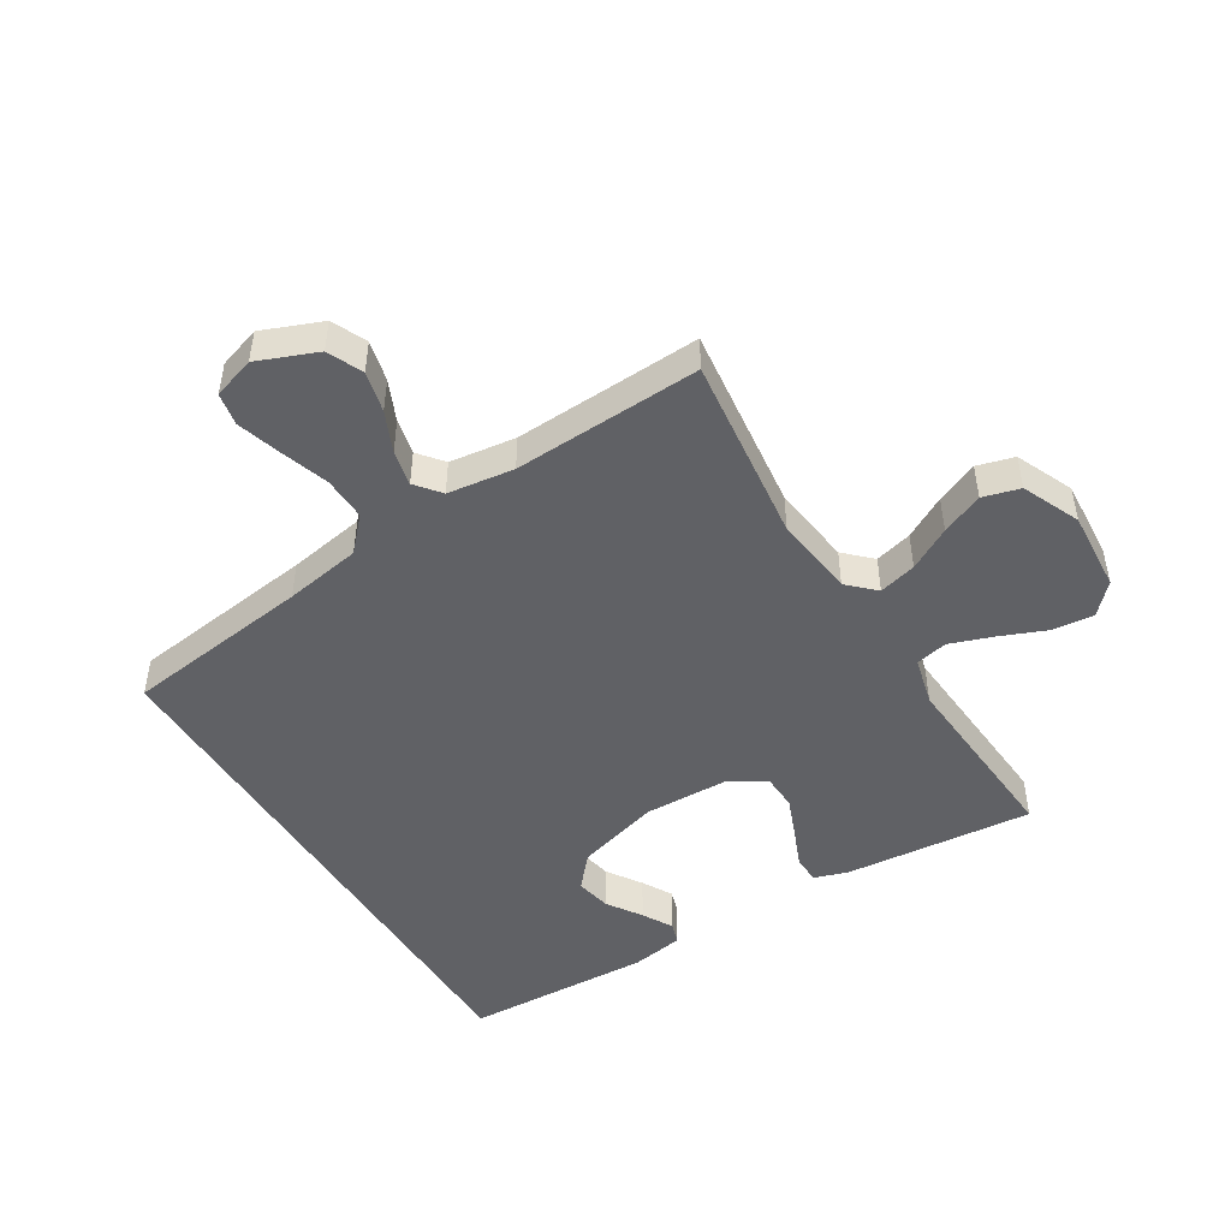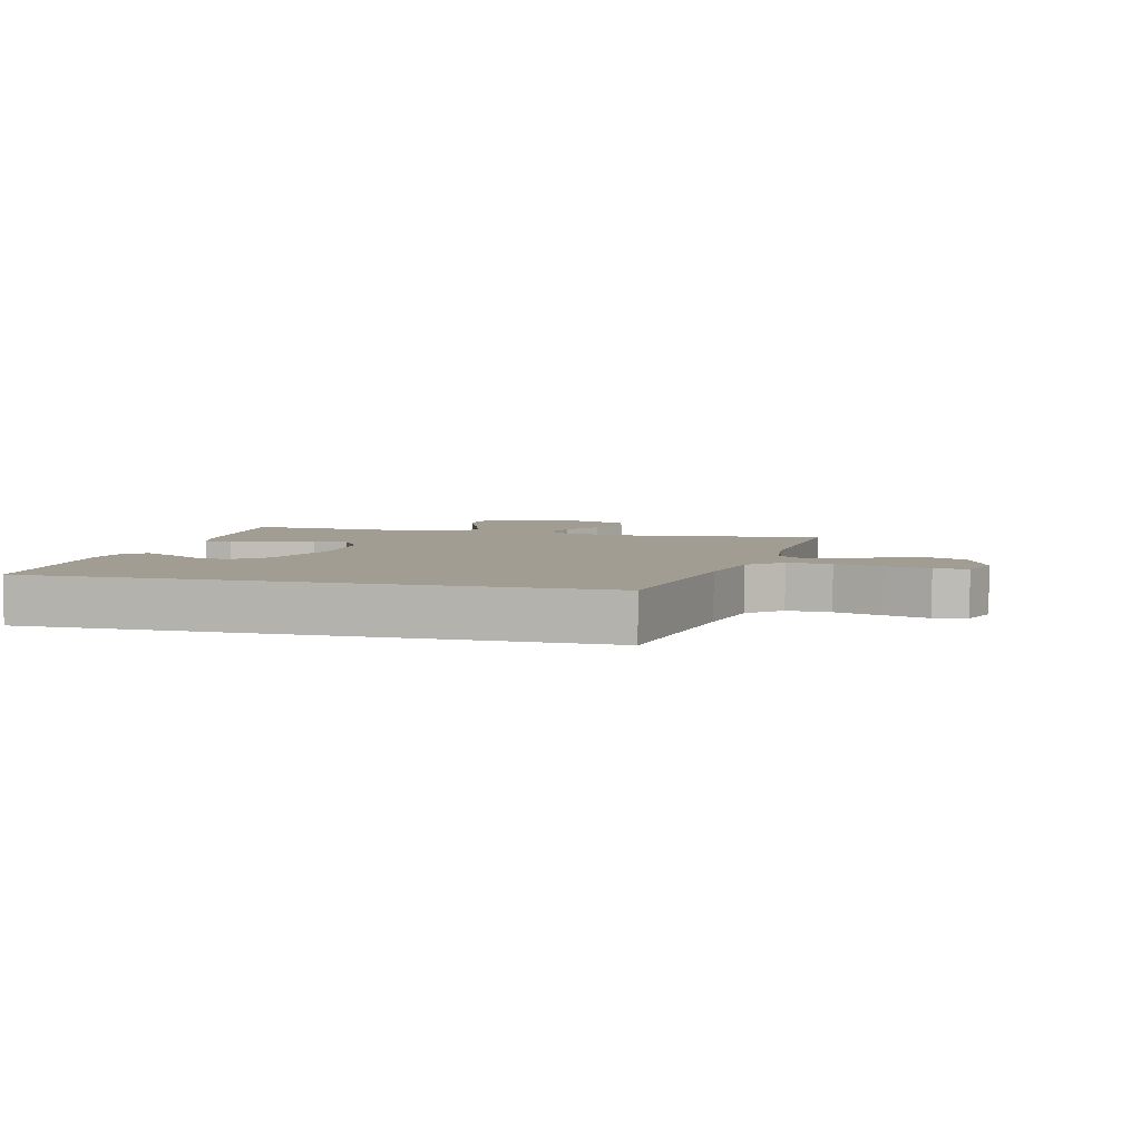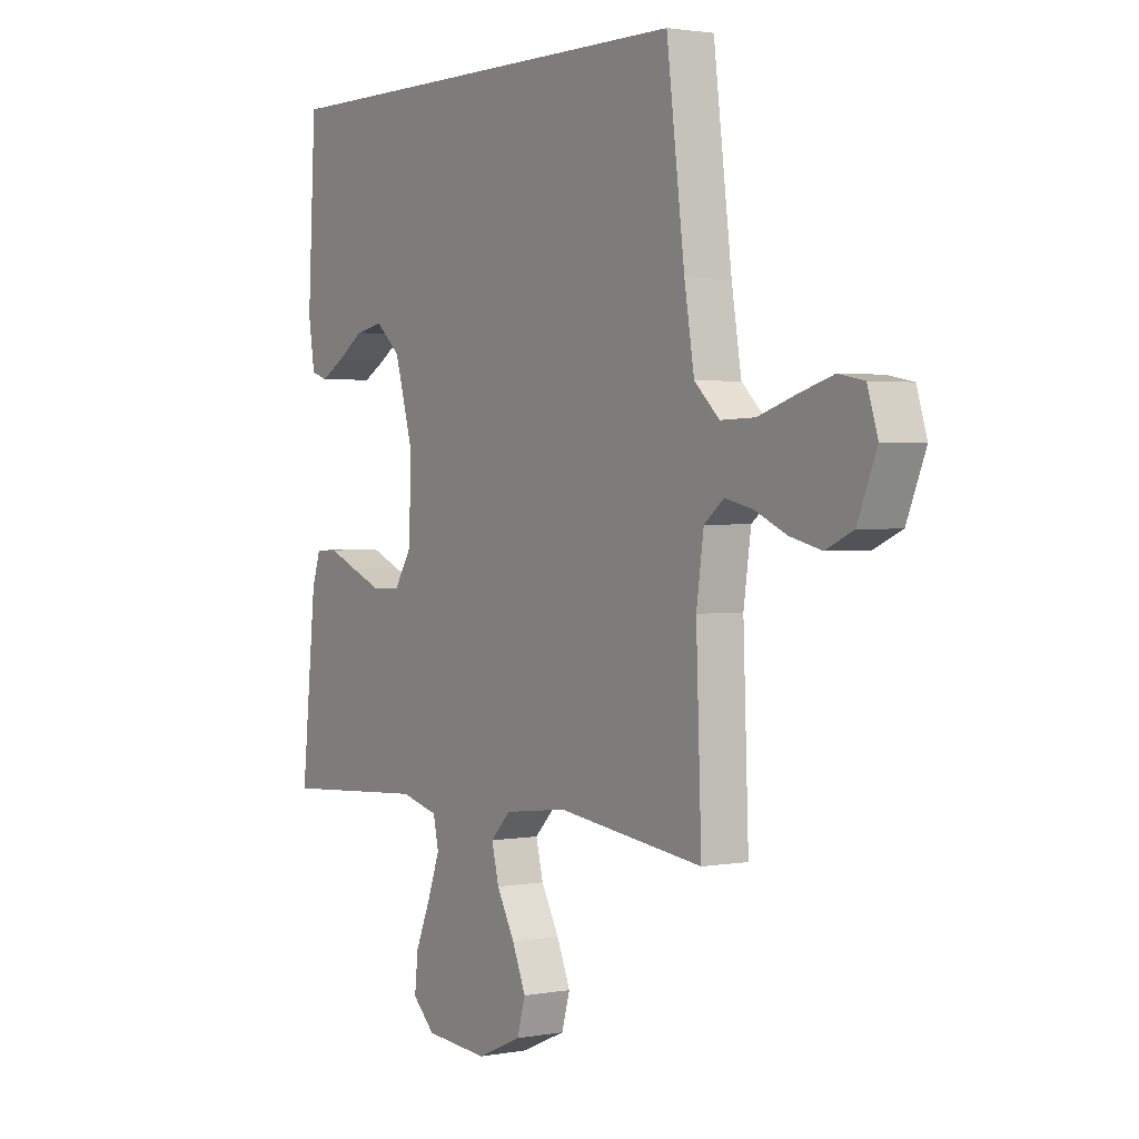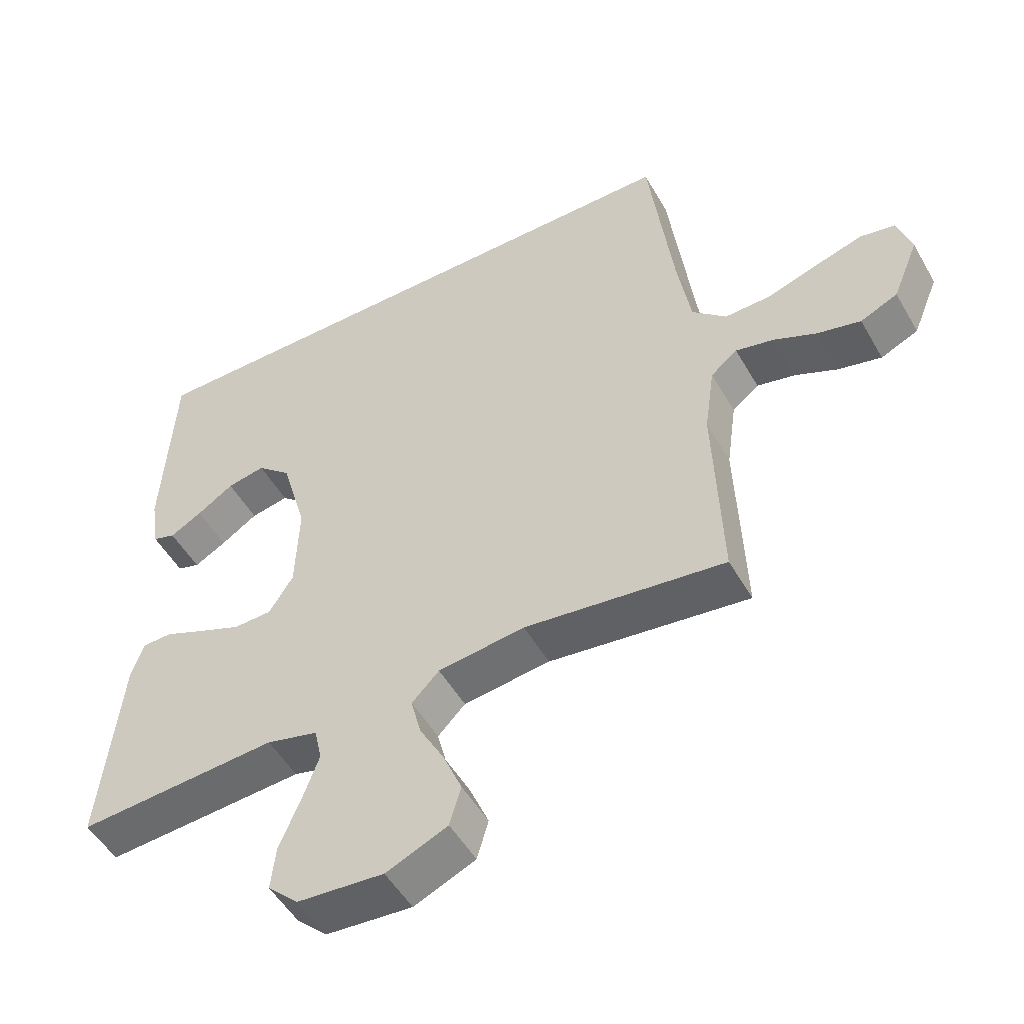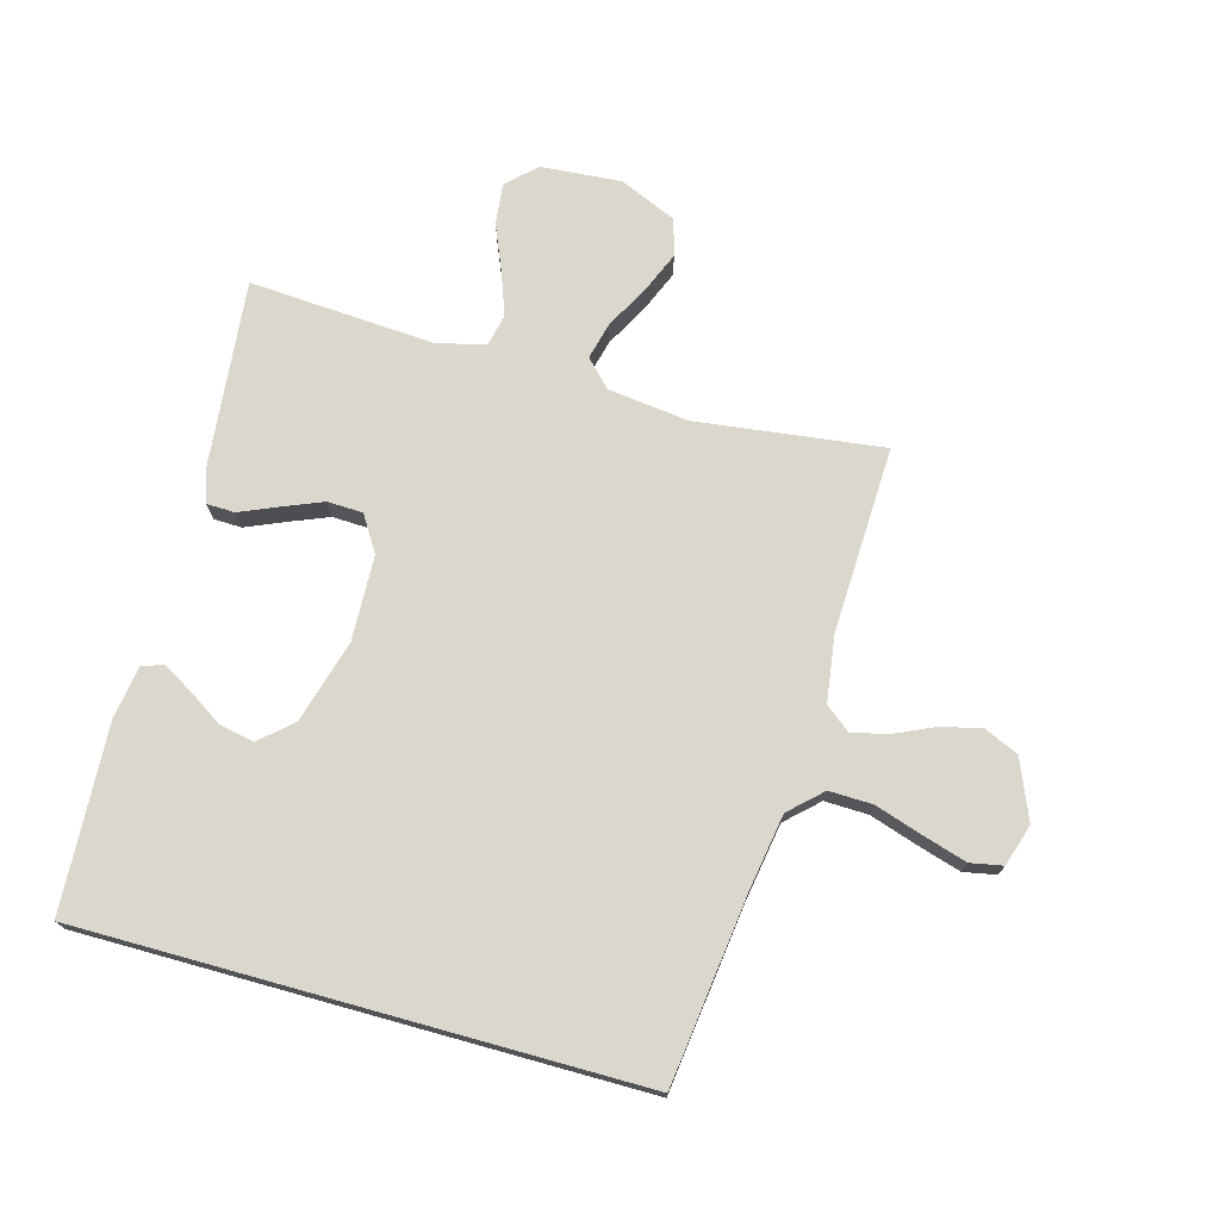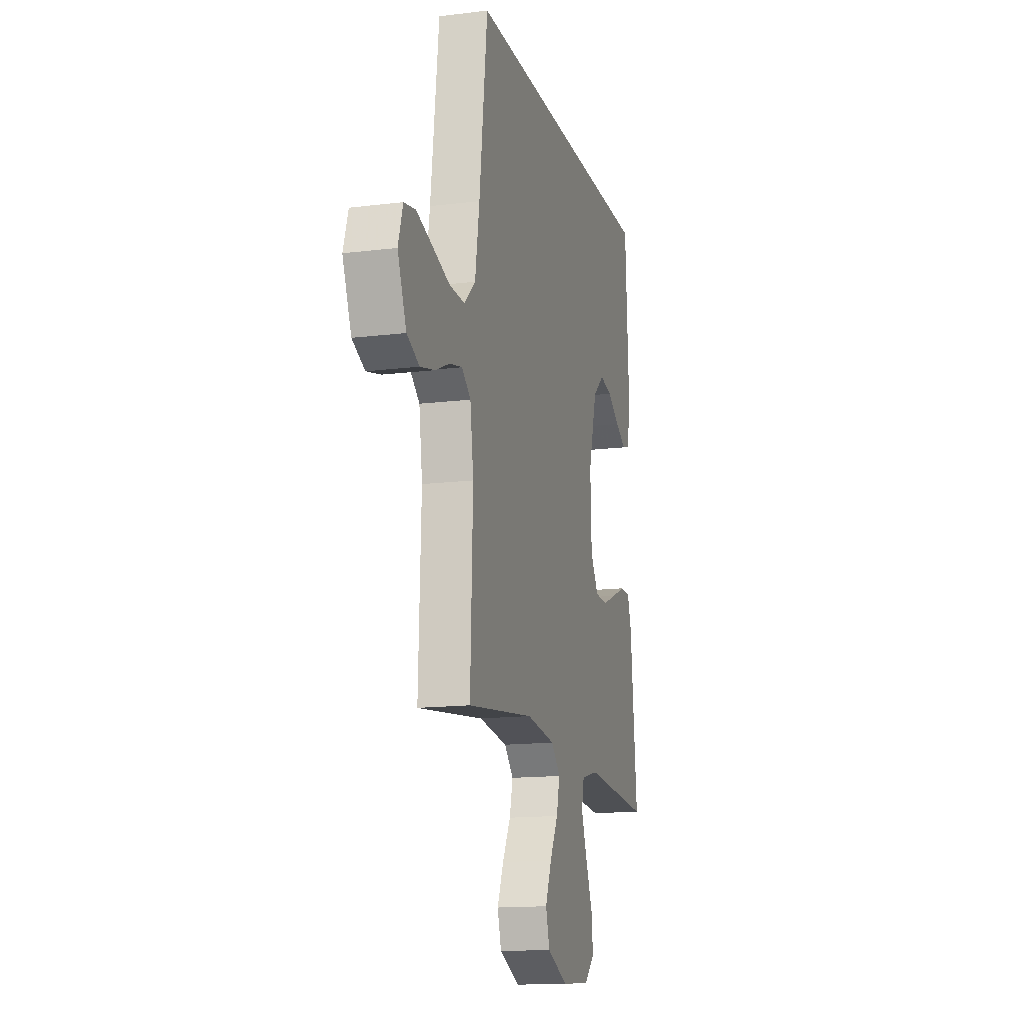
<metadata>
{"format":"obj","ext":"obj","renderer":"f3d","projection":"perspective","resolution":1024,"background":"white","views":[{"elev":-48.2,"azim":121.9,"up":"+Y"},{"elev":4.9,"azim":15.0,"up":"+Y"},{"elev":1.9,"azim":56.6,"up":"+Z"},{"elev":-51.1,"azim":29.1,"up":"+Z"},{"elev":73.4,"azim":15.5,"up":"+Y"},{"elev":-14.8,"azim":105.0,"up":"+Z"}]}
</metadata>
<code>
v 0.427 0.07 0.5
v 0.464 0.07 0.2
v 0.484 0.07 0.077
v 0.535 0.07 0.029
v 0.605 0.07 0.031
v 0.682 0.07 0.056
v 0.752 0.07 0.077
v 0.804 0.07 0.067
v 0.825 0.07 0
v 0.786 0.07 -0.095
v 0.73 0.07 -0.12
v 0.665 0.07 -0.104
v 0.601 0.07 -0.075
v 0.544 0.07 -0.062
v 0.504 0.07 -0.094
v 0.489 0.07 -0.2
v 0.5 0.07 -0.5
v 0.2 0.07 -0.462
v 0.07 0.07 -0.478
v 0.029 0.07 -0.52
v 0.044 0.07 -0.58
v 0.081 0.07 -0.648
v 0.109 0.07 -0.715
v 0.092 0.07 -0.774
v 0 0.07 -0.814
v -0.129 0.07 -0.804
v -0.175 0.07 -0.76
v -0.168 0.07 -0.694
v -0.137 0.07 -0.62
v -0.112 0.07 -0.551
v -0.123 0.07 -0.5
v -0.2 0.07 -0.48
v -0.5 0.07 -0.5
v -0.47 0.07 -0.2
v -0.452 0.07 -0.145
v -0.407 0.07 -0.144
v -0.346 0.07 -0.17
v -0.282 0.07 -0.196
v -0.225 0.07 -0.194
v -0.189 0.07 -0.137
v -0.184 0.07 0
v -0.222 0.07 0.134
v -0.273 0.07 0.179
v -0.33 0.07 0.168
v -0.385 0.07 0.132
v -0.433 0.07 0.105
v -0.467 0.07 0.116
v -0.48 0.07 0.2
v -0.464 0.07 0.5
v 0.427 0 0.5
v 0.464 0 0.2
v 0.484 0 0.077
v 0.535 0 0.029
v 0.605 0 0.031
v 0.682 0 0.056
v 0.752 0 0.077
v 0.804 0 0.067
v 0.825 0 0
v 0.786 0 -0.095
v 0.73 0 -0.12
v 0.665 0 -0.104
v 0.601 0 -0.075
v 0.544 0 -0.062
v 0.504 0 -0.094
v 0.489 0 -0.2
v 0.5 0 -0.5
v 0.2 0 -0.462
v 0.07 0 -0.478
v 0.029 0 -0.52
v 0.044 0 -0.58
v 0.081 0 -0.648
v 0.109 0 -0.715
v 0.092 0 -0.774
v 0 0 -0.814
v -0.129 0 -0.804
v -0.175 0 -0.76
v -0.168 0 -0.694
v -0.137 0 -0.62
v -0.112 0 -0.551
v -0.123 0 -0.5
v -0.2 0 -0.48
v -0.5 0 -0.5
v -0.47 0 -0.2
v -0.452 0 -0.145
v -0.407 0 -0.144
v -0.346 0 -0.17
v -0.282 0 -0.196
v -0.225 0 -0.194
v -0.189 0 -0.137
v -0.184 0 0
v -0.222 0 0.134
v -0.273 0 0.179
v -0.33 0 0.168
v -0.385 0 0.132
v -0.433 0 0.105
v -0.467 0 0.116
v -0.48 0 0.2
v -0.464 0 0.5
f 47 48 49
f 46 47 49
f 45 46 49
f 44 45 49
f 43 44 49 1
f 42 43 1 2
f 41 42 2 3
f 40 41 3 4
f 39 40 4 5
f 35 36 37
f 34 35 37
f 33 34 37
f 32 33 37
f 31 32 37 38
f 27 28 29
f 26 27 29
f 25 26 29
f 24 25 29
f 23 24 29
f 22 23 29
f 21 22 29
f 20 21 29 30
f 19 20 30 31
f 16 17 18
f 18 19 31
f 16 18 31
f 15 16 31
f 11 12 13
f 10 11 13
f 9 10 13
f 8 9 13
f 7 8 13
f 6 7 13
f 5 6 13
f 5 13 14
f 14 15 31
f 5 14 31
f 39 5 31
f 31 38 39
f 98 97 96
f 98 96 95
f 98 95 94
f 98 94 93
f 50 98 93 92
f 51 50 92 91
f 52 51 91 90
f 53 52 90 89
f 54 53 89 88
f 86 85 84
f 86 84 83
f 86 83 82
f 86 82 81
f 87 86 81 80
f 78 77 76
f 78 76 75
f 78 75 74
f 78 74 73
f 78 73 72
f 78 72 71
f 78 71 70
f 79 78 70 69
f 80 79 69 68
f 67 66 65
f 80 68 67
f 80 67 65
f 80 65 64
f 62 61 60
f 62 60 59
f 62 59 58
f 62 58 57
f 62 57 56
f 62 56 55
f 62 55 54
f 63 62 54
f 80 64 63
f 80 63 54
f 80 54 88
f 88 87 80
f 1 50 51 2
f 2 51 52 3
f 3 52 53 4
f 4 53 54 5
f 5 54 55 6
f 6 55 56 7
f 7 56 57 8
f 8 57 58 9
f 9 58 59 10
f 10 59 60 11
f 11 60 61 12
f 12 61 62 13
f 13 62 63 14
f 14 63 64 15
f 15 64 65 16
f 16 65 66 17
f 17 66 67 18
f 18 67 68 19
f 19 68 69 20
f 20 69 70 21
f 21 70 71 22
f 22 71 72 23
f 23 72 73 24
f 24 73 74 25
f 25 74 75 26
f 26 75 76 27
f 27 76 77 28
f 28 77 78 29
f 29 78 79 30
f 30 79 80 31
f 31 80 81 32
f 32 81 82 33
f 33 82 83 34
f 34 83 84 35
f 35 84 85 36
f 36 85 86 37
f 37 86 87 38
f 38 87 88 39
f 39 88 89 40
f 40 89 90 41
f 41 90 91 42
f 42 91 92 43
f 43 92 93 44
f 44 93 94 45
f 45 94 95 46
f 46 95 96 47
f 47 96 97 48
f 48 97 98 49
f 49 98 50 1

</code>
